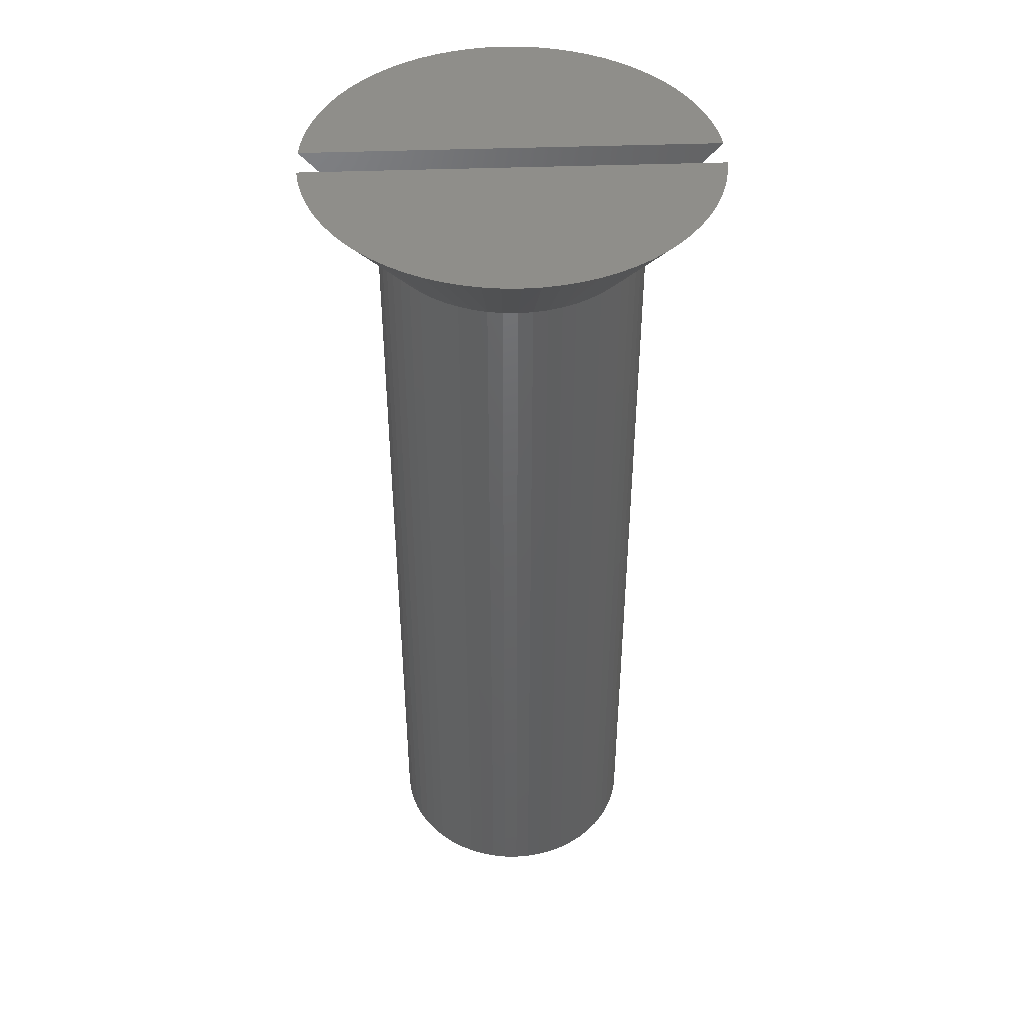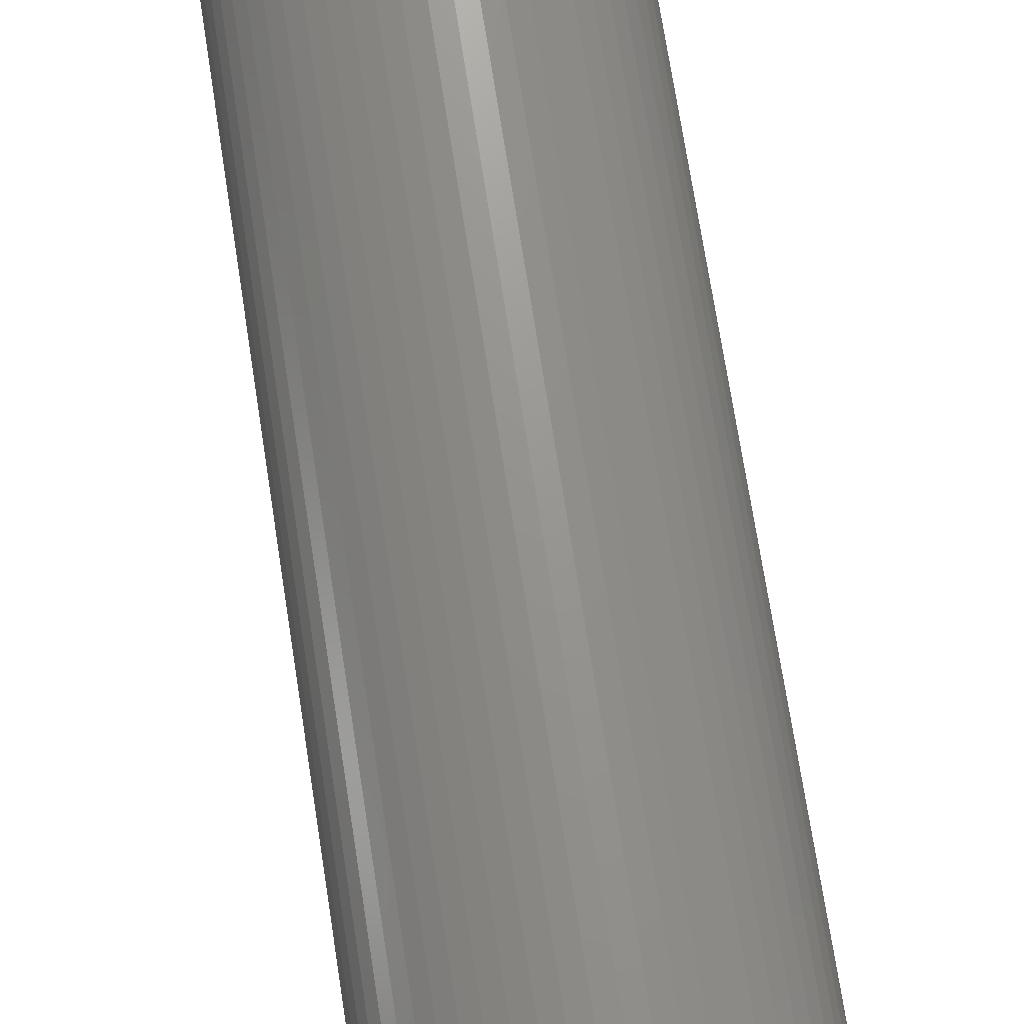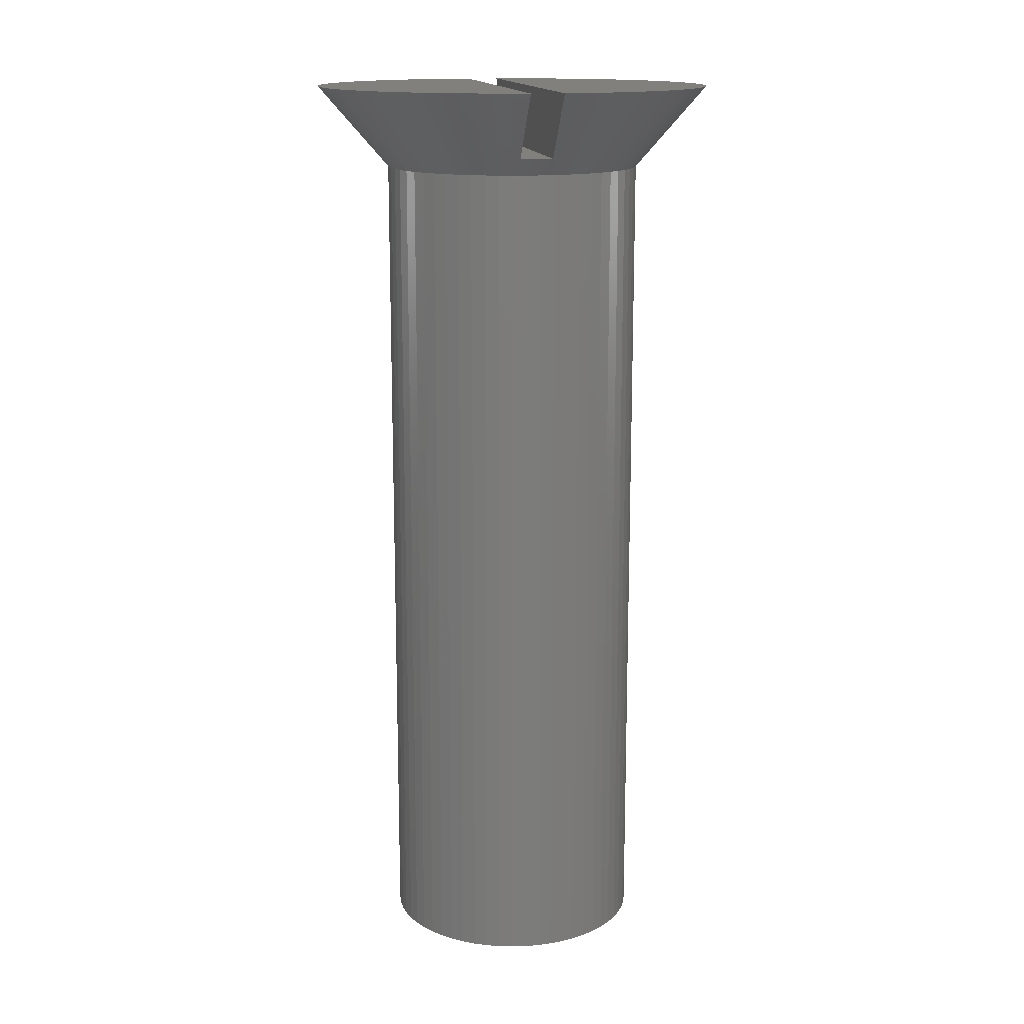
<metadata>
{"format":"stl","ext":"stl","renderer":"f3d","projection":"perspective","resolution":1024,"background":"white","views":[{"elev":43.9,"azim":87.6,"up":"+Y"},{"elev":71.5,"azim":171.2,"up":"+Z"},{"elev":14.9,"azim":-9.7,"up":"+Y"}]}
</metadata>
<code>
# stl→obj: 334 verts, 664 faces
v 0.01325 0.75 0.1637
v 0.01325 0.75 -0.1637
v 0.01325 0.7424 0.157
v 0.01325 0.7424 -0.157
v 0.01325 0.735 0.1506
v 0.01325 0.735 -0.1506
v 0.01325 0.728 0.1445
v 0.01325 0.728 -0.1445
v 0.01325 0.7213 0.1387
v 0.01325 0.7213 -0.1387
v 0.01325 0.7149 0.133
v 0.01325 0.7149 -0.133
v 0.01325 0.7087 0.1276
v 0.01325 0.7087 -0.1276
v 0.01325 0.697 0.1174
v 0.01325 0.697 -0.1174
v -0.01325 0.697 0.1174
v -0.01325 0.697 -0.1174
v -0.01325 0.7087 0.1276
v -0.01325 0.7087 -0.1276
v -0.01325 0.7149 0.133
v -0.01325 0.7149 -0.133
v -0.01325 0.7213 0.1387
v -0.01325 0.7213 -0.1387
v -0.01325 0.728 0.1445
v -0.01325 0.728 -0.1445
v -0.01325 0.735 0.1506
v -0.01325 0.735 -0.1506
v -0.01325 0.7424 0.157
v -0.01325 0.7424 -0.157
v -0.01325 0.75 0.1637
v -0.01325 0.75 -0.1637
v 0.004425 0.697 0.1181
v 0.004425 0.697 -0.1181
v -0.004425 0.697 0.1181
v -0.004425 0.697 -0.1181
v 0.1054 0.683 -0.01146
v 0.1636 0.75 -0.01438
v 0.106 0.683 0
v 0.1642 0.75 0
v 0.1636 0.75 0.01438
v 0.1617 0.75 -0.02864
v 0.1035 0.683 -0.02279
v 0.1586 0.75 -0.04269
v 0.1005 0.683 -0.03385
v 0.1543 0.75 -0.05641
v 0.0962 0.683 -0.04451
v 0.1487 0.75 -0.0697
v 0.142 0.75 -0.08245
v 0.09083 0.683 -0.05465
v 0.1343 0.75 -0.09457
v 0.08439 0.683 -0.06415
v 0.1255 0.75 -0.106
v 0.07696 0.683 -0.0729
v 0.1157 0.75 -0.1165
v 0.06862 0.683 -0.08079
v 0.1051 0.75 -0.1262
v 0.09364 0.75 -0.1349
v 0.05949 0.683 -0.08773
v 0.08147 0.75 -0.1426
v 0.04965 0.683 -0.09365
v 0.06867 0.75 -0.1492
v 0.03923 0.683 -0.09847
v 0.05535 0.75 -0.1546
v 0.02836 0.683 -0.1021
v 0.0416 0.75 -0.1589
v 0.01715 0.683 -0.1046
v 0.02753 0.75 -0.1619
v 0.005739 0.683 -0.1058
v -0.005739 0.683 -0.1058
v -0.01715 0.683 -0.1046
v -0.02753 0.75 -0.1619
v -0.0416 0.75 -0.1589
v -0.02836 0.683 -0.1021
v -0.05535 0.75 -0.1546
v -0.03923 0.683 -0.09847
v -0.06867 0.75 -0.1492
v -0.04965 0.683 -0.09365
v -0.08147 0.75 -0.1426
v -0.05949 0.683 -0.08773
v -0.09364 0.75 -0.1349
v -0.06862 0.683 -0.08079
v -0.1051 0.75 -0.1262
v -0.1157 0.75 -0.1165
v -0.07696 0.683 -0.0729
v -0.1255 0.75 -0.106
v -0.08439 0.683 -0.06415
v -0.1343 0.75 -0.09457
v -0.09083 0.683 -0.05465
v -0.142 0.75 -0.08245
v -0.0962 0.683 -0.04451
v -0.1487 0.75 -0.0697
v -0.1543 0.75 -0.05641
v -0.1005 0.683 -0.03385
v -0.1586 0.75 -0.04269
v -0.1035 0.683 -0.02279
v -0.1617 0.75 -0.02864
v -0.1054 0.683 -0.01146
v -0.1636 0.75 -0.01438
v -0.106 0.683 0
v -0.1642 0.75 0
v -0.1636 0.75 0.01438
v -0.1054 0.683 0.01146
v -0.1617 0.75 0.02864
v -0.1035 0.683 0.02279
v -0.1586 0.75 0.04269
v -0.1005 0.683 0.03385
v -0.1543 0.75 0.05641
v -0.0962 0.683 0.04451
v -0.1487 0.75 0.0697
v -0.142 0.75 0.08245
v -0.09083 0.683 0.05465
v -0.1343 0.75 0.09457
v -0.08439 0.683 0.06415
v -0.1255 0.75 0.106
v -0.07696 0.683 0.0729
v -0.1157 0.75 0.1165
v -0.06862 0.683 0.08079
v -0.1051 0.75 0.1262
v -0.09364 0.75 0.1349
v -0.05949 0.683 0.08773
v -0.08147 0.75 0.1426
v -0.04965 0.683 0.09365
v -0.06867 0.75 0.1492
v -0.03923 0.683 0.09847
v -0.05535 0.75 0.1546
v -0.02836 0.683 0.1021
v -0.0416 0.75 0.1589
v -0.01715 0.683 0.1046
v -0.02753 0.75 0.1619
v -0.005739 0.683 0.1058
v 0.005739 0.683 0.1058
v 0.01715 0.683 0.1046
v 0.02753 0.75 0.1619
v 0.0416 0.75 0.1589
v 0.02836 0.683 0.1021
v 0.05535 0.75 0.1546
v 0.03923 0.683 0.09847
v 0.06867 0.75 0.1492
v 0.04965 0.683 0.09365
v 0.08147 0.75 0.1426
v 0.05949 0.683 0.08773
v 0.09364 0.75 0.1349
v 0.06862 0.683 0.08079
v 0.1051 0.75 0.1262
v 0.1157 0.75 0.1165
v 0.07696 0.683 0.0729
v 0.1255 0.75 0.106
v 0.08439 0.683 0.06415
v 0.1343 0.75 0.09457
v 0.09083 0.683 0.05465
v 0.142 0.75 0.08245
v 0.0962 0.683 0.04451
v 0.1487 0.75 0.0697
v 0.1543 0.75 0.05641
v 0.1005 0.683 0.03385
v 0.1586 0.75 0.04269
v 0.1035 0.683 0.02279
v 0.1617 0.75 0.02864
v 0.1054 0.683 0.01146
v 0.106 0 0
v 0.1054 0 0.01146
v 0.1054 0 -0.01146
v 0.1035 0 -0.02279
v 0.1035 0 0.02279
v 0.1005 0 -0.03385
v 0.1005 0 0.03385
v 0.0962 0 -0.04451
v 0.0962 0 0.04451
v 0.09083 0 -0.05465
v 0.09083 0 0.05465
v 0.08439 0 -0.06415
v 0.08439 0 0.06415
v 0.07696 0 -0.0729
v 0.07696 0 0.0729
v 0.06862 0 -0.08079
v 0.06862 0 0.08079
v 0.05949 0 -0.08773
v 0.05949 0 0.08773
v 0.04965 0 -0.09365
v 0.04965 0 0.09365
v 0.03923 0 -0.09847
v 0.03923 0 0.09847
v 0.02836 0 -0.1021
v 0.02836 0 0.1021
v 0.01715 0 -0.1046
v 0.01715 0 0.1046
v 0.005739 0 -0.1058
v 0.005739 0 0.1058
v -0.005739 0 -0.1058
v -0.005739 0 0.1058
v -0.01715 0 -0.1046
v -0.01715 0 0.1046
v -0.02836 0 -0.1021
v -0.02836 0 0.1021
v -0.03923 0 -0.09847
v -0.03923 0 0.09847
v -0.04965 0 -0.09365
v -0.04965 0 0.09365
v -0.05949 0 -0.08773
v -0.05949 0 0.08773
v -0.06862 0 -0.08079
v -0.06862 0 0.08079
v -0.07696 0 -0.0729
v -0.07696 0 0.0729
v -0.08439 0 -0.06415
v -0.08439 0 0.06415
v -0.09083 0 -0.05465
v -0.09083 0 0.05465
v -0.0962 0 -0.04451
v -0.0962 0 0.04451
v -0.1005 0 -0.03385
v -0.1005 0 0.03385
v -0.1035 0 -0.02279
v -0.1035 0 0.02279
v -0.1054 0 -0.01146
v -0.1054 0 0.01146
v -0.106 0 0
v 0.1054 0.4553 0.01146
v 0.106 0.4553 0
v 0.1054 0.4553 -0.01146
v 0.1035 0.4553 -0.02279
v 0.1005 0.4553 -0.03385
v 0.0962 0.4553 -0.04451
v 0.09083 0.4553 -0.05465
v 0.08439 0.4553 -0.06415
v 0.07696 0.4553 -0.0729
v 0.06862 0.4553 -0.08079
v 0.05949 0.4553 -0.08773
v 0.04965 0.4553 -0.09365
v 0.03923 0.4553 -0.09847
v 0.02836 0.4553 -0.1021
v 0.01715 0.4553 -0.1046
v 0.005739 0.4553 -0.1058
v -0.005739 0.4553 -0.1058
v -0.01715 0.4553 -0.1046
v -0.02836 0.4553 -0.1021
v -0.03923 0.4553 -0.09847
v -0.04965 0.4553 -0.09365
v -0.05949 0.4553 -0.08773
v -0.06862 0.4553 -0.08079
v -0.07696 0.4553 -0.0729
v -0.08439 0.4553 -0.06415
v -0.09083 0.4553 -0.05465
v -0.0962 0.4553 -0.04451
v -0.1005 0.4553 -0.03385
v -0.1035 0.4553 -0.02279
v -0.1054 0.4553 -0.01146
v -0.106 0.4553 0
v -0.1054 0.4553 0.01146
v -0.1035 0.4553 0.02279
v -0.1005 0.4553 0.03385
v -0.0962 0.4553 0.04451
v -0.09083 0.4553 0.05465
v -0.08439 0.4553 0.06415
v -0.07696 0.4553 0.0729
v -0.06862 0.4553 0.08079
v -0.05949 0.4553 0.08773
v -0.04965 0.4553 0.09365
v -0.03923 0.4553 0.09847
v -0.02836 0.4553 0.1021
v -0.01715 0.4553 0.1046
v -0.005739 0.4553 0.1058
v 0.005739 0.4553 0.1058
v 0.01715 0.4553 0.1046
v 0.02836 0.4553 0.1021
v 0.03923 0.4553 0.09847
v 0.04965 0.4553 0.09365
v 0.05949 0.4553 0.08773
v 0.06862 0.4553 0.08079
v 0.07696 0.4553 0.0729
v 0.08439 0.4553 0.06415
v 0.09083 0.4553 0.05465
v 0.0962 0.4553 0.04451
v 0.1005 0.4553 0.03385
v 0.1035 0.4553 0.02279
v 0.1054 0.2277 -0.01146
v 0.106 0.2277 0
v 0.1054 0.2277 0.01146
v 0.1035 0.2277 0.02279
v 0.1005 0.2277 0.03385
v 0.0962 0.2277 0.04451
v 0.09083 0.2277 0.05465
v 0.08439 0.2277 0.06415
v 0.07696 0.2277 0.0729
v 0.06862 0.2277 0.08079
v 0.05949 0.2277 0.08773
v 0.04965 0.2277 0.09365
v 0.03923 0.2277 0.09847
v 0.02836 0.2277 0.1021
v 0.01715 0.2277 0.1046
v 0.005739 0.2277 0.1058
v -0.005739 0.2277 0.1058
v -0.01715 0.2277 0.1046
v -0.02836 0.2277 0.1021
v -0.03923 0.2277 0.09847
v -0.04965 0.2277 0.09365
v -0.05949 0.2277 0.08773
v -0.06862 0.2277 0.08079
v -0.07696 0.2277 0.0729
v -0.08439 0.2277 0.06415
v -0.09083 0.2277 0.05465
v -0.0962 0.2277 0.04451
v -0.1005 0.2277 0.03385
v -0.1035 0.2277 0.02279
v -0.1054 0.2277 0.01146
v -0.106 0.2277 0
v -0.1054 0.2277 -0.01146
v -0.1035 0.2277 -0.02279
v -0.1005 0.2277 -0.03385
v -0.0962 0.2277 -0.04451
v -0.09083 0.2277 -0.05465
v -0.08439 0.2277 -0.06415
v -0.07696 0.2277 -0.0729
v -0.06862 0.2277 -0.08079
v -0.05949 0.2277 -0.08773
v -0.04965 0.2277 -0.09365
v -0.03923 0.2277 -0.09847
v -0.02836 0.2277 -0.1021
v -0.01715 0.2277 -0.1046
v -0.005739 0.2277 -0.1058
v 0.005739 0.2277 -0.1058
v 0.01715 0.2277 -0.1046
v 0.02836 0.2277 -0.1021
v 0.03923 0.2277 -0.09847
v 0.04965 0.2277 -0.09365
v 0.05949 0.2277 -0.08773
v 0.06862 0.2277 -0.08079
v 0.07696 0.2277 -0.0729
v 0.08439 0.2277 -0.06415
v 0.09083 0.2277 -0.05465
v 0.0962 0.2277 -0.04451
v 0.1005 0.2277 -0.03385
v 0.1035 0.2277 -0.02279
f 1 2 3
f 3 2 4
f 3 4 5
f 5 4 6
f 5 6 7
f 7 6 8
f 7 8 9
f 9 8 10
f 9 10 11
f 11 10 12
f 11 12 13
f 13 12 14
f 13 14 15
f 15 14 16
f 17 18 19
f 19 18 20
f 19 20 21
f 21 20 22
f 21 22 23
f 23 22 24
f 23 24 25
f 25 24 26
f 25 26 27
f 27 26 28
f 27 28 29
f 29 28 30
f 29 30 31
f 31 30 32
f 15 16 33
f 33 16 34
f 33 34 35
f 35 34 36
f 35 36 17
f 17 36 18
f 37 38 39
f 39 38 40
f 39 40 41
f 38 37 42
f 42 37 43
f 42 43 44
f 44 43 45
f 44 45 46
f 46 45 47
f 46 47 48
f 48 47 49
f 49 47 50
f 49 50 51
f 51 50 52
f 51 52 53
f 53 52 54
f 53 54 55
f 55 54 56
f 55 56 57
f 57 56 58
f 58 56 59
f 58 59 60
f 60 59 61
f 60 61 62
f 62 61 63
f 62 63 64
f 64 63 65
f 64 65 66
f 66 65 67
f 66 67 68
f 68 67 16
f 68 16 14
f 67 69 16
f 16 69 34
f 34 69 70
f 34 70 36
f 36 70 18
f 18 70 71
f 18 71 72
f 72 71 73
f 73 71 74
f 73 74 75
f 75 74 76
f 75 76 77
f 77 76 78
f 77 78 79
f 79 78 80
f 79 80 81
f 81 80 82
f 81 82 83
f 83 82 84
f 84 82 85
f 84 85 86
f 86 85 87
f 86 87 88
f 88 87 89
f 88 89 90
f 90 89 91
f 90 91 92
f 92 91 93
f 93 91 94
f 93 94 95
f 95 94 96
f 95 96 97
f 97 96 98
f 97 98 99
f 99 98 100
f 99 100 101
f 101 100 102
f 102 100 103
f 102 103 104
f 104 103 105
f 104 105 106
f 106 105 107
f 106 107 108
f 108 107 109
f 108 109 110
f 110 109 111
f 111 109 112
f 111 112 113
f 113 112 114
f 113 114 115
f 115 114 116
f 115 116 117
f 117 116 118
f 117 118 119
f 119 118 120
f 120 118 121
f 120 121 122
f 122 121 123
f 122 123 124
f 124 123 125
f 124 125 126
f 126 125 127
f 126 127 128
f 128 127 129
f 128 129 130
f 130 129 17
f 130 17 19
f 129 131 17
f 17 131 35
f 35 131 132
f 35 132 33
f 33 132 15
f 15 132 133
f 15 133 134
f 134 133 135
f 135 133 136
f 135 136 137
f 137 136 138
f 137 138 139
f 139 138 140
f 139 140 141
f 141 140 142
f 141 142 143
f 143 142 144
f 143 144 145
f 145 144 146
f 146 144 147
f 146 147 148
f 148 147 149
f 148 149 150
f 150 149 151
f 150 151 152
f 152 151 153
f 152 153 154
f 154 153 155
f 155 153 156
f 155 156 157
f 157 156 158
f 157 158 159
f 159 158 160
f 159 160 41
f 41 160 39
f 3 5 1
f 1 5 134
f 134 5 7
f 134 7 9
f 9 11 134
f 134 11 13
f 134 13 15
f 19 21 130
f 130 21 23
f 130 23 25
f 25 27 130
f 130 27 29
f 130 29 31
f 32 28 72
f 72 28 26
f 72 26 24
f 32 30 28
f 24 22 72
f 72 22 20
f 72 20 18
f 14 12 68
f 68 12 10
f 68 10 8
f 8 6 68
f 68 6 4
f 68 4 2
f 31 32 130
f 130 32 72
f 130 72 128
f 128 72 73
f 128 73 126
f 126 73 75
f 126 75 124
f 124 75 77
f 124 77 122
f 122 77 79
f 122 79 120
f 120 79 81
f 120 81 119
f 119 81 83
f 119 83 117
f 117 83 84
f 117 84 115
f 115 84 86
f 115 86 113
f 113 86 88
f 113 88 111
f 111 88 90
f 111 90 110
f 110 90 92
f 110 92 108
f 108 92 93
f 108 93 106
f 106 93 95
f 106 95 104
f 104 95 97
f 104 97 102
f 102 97 99
f 102 99 101
f 161 162 163
f 163 162 164
f 164 162 165
f 164 165 166
f 166 165 167
f 166 167 168
f 168 167 169
f 168 169 170
f 170 169 171
f 170 171 172
f 172 171 173
f 172 173 174
f 174 173 175
f 174 175 176
f 176 175 177
f 176 177 178
f 178 177 179
f 178 179 180
f 180 179 181
f 180 181 182
f 182 181 183
f 182 183 184
f 184 183 185
f 184 185 186
f 186 185 187
f 186 187 188
f 188 187 189
f 188 189 190
f 190 189 191
f 190 191 192
f 192 191 193
f 192 193 194
f 194 193 195
f 194 195 196
f 196 195 197
f 196 197 198
f 198 197 199
f 198 199 200
f 200 199 201
f 200 201 202
f 202 201 203
f 202 203 204
f 204 203 205
f 204 205 206
f 206 205 207
f 206 207 208
f 208 207 209
f 208 209 210
f 210 209 211
f 210 211 212
f 212 211 213
f 212 213 214
f 214 213 215
f 214 215 216
f 216 215 217
f 216 217 218
f 2 1 68
f 68 1 134
f 68 134 66
f 66 134 135
f 66 135 64
f 64 135 137
f 64 137 62
f 62 137 139
f 62 139 60
f 60 139 141
f 60 141 58
f 58 141 143
f 58 143 57
f 57 143 145
f 57 145 55
f 55 145 146
f 55 146 53
f 53 146 148
f 53 148 51
f 51 148 150
f 51 150 49
f 49 150 152
f 49 152 48
f 48 152 154
f 48 154 46
f 46 154 155
f 46 155 44
f 44 155 157
f 44 157 42
f 42 157 159
f 42 159 38
f 38 159 41
f 38 41 40
f 160 219 39
f 39 219 220
f 39 220 37
f 37 220 221
f 37 221 43
f 43 221 222
f 43 222 45
f 45 222 223
f 45 223 47
f 47 223 224
f 47 224 50
f 50 224 225
f 50 225 52
f 52 225 226
f 52 226 54
f 54 226 227
f 54 227 56
f 56 227 228
f 56 228 59
f 59 228 229
f 59 229 61
f 61 229 230
f 61 230 63
f 63 230 231
f 63 231 65
f 65 231 232
f 65 232 67
f 67 232 233
f 67 233 69
f 69 233 234
f 69 234 70
f 70 234 235
f 70 235 71
f 71 235 236
f 71 236 74
f 74 236 237
f 74 237 76
f 76 237 238
f 76 238 78
f 78 238 239
f 78 239 80
f 80 239 240
f 80 240 82
f 82 240 241
f 82 241 85
f 85 241 242
f 85 242 87
f 87 242 243
f 87 243 89
f 89 243 244
f 89 244 91
f 91 244 245
f 91 245 94
f 94 245 246
f 94 246 96
f 96 246 247
f 96 247 98
f 98 247 248
f 98 248 100
f 100 248 249
f 100 249 103
f 103 249 250
f 103 250 105
f 105 250 251
f 105 251 107
f 107 251 252
f 107 252 109
f 109 252 253
f 109 253 112
f 112 253 254
f 112 254 114
f 114 254 255
f 114 255 116
f 116 255 256
f 116 256 118
f 118 256 257
f 118 257 121
f 121 257 258
f 121 258 123
f 123 258 259
f 123 259 125
f 125 259 260
f 125 260 127
f 127 260 261
f 127 261 129
f 129 261 262
f 129 262 131
f 131 262 263
f 131 263 132
f 132 263 264
f 132 264 133
f 133 264 265
f 133 265 136
f 136 265 266
f 136 266 138
f 138 266 267
f 138 267 140
f 140 267 268
f 140 268 142
f 142 268 269
f 142 269 144
f 144 269 270
f 144 270 147
f 147 270 271
f 147 271 149
f 149 271 272
f 149 272 151
f 151 272 273
f 151 273 153
f 153 273 274
f 153 274 156
f 156 274 275
f 156 275 158
f 158 275 276
f 158 276 160
f 160 276 219
f 163 277 161
f 161 277 278
f 161 278 162
f 162 278 279
f 162 279 165
f 165 279 280
f 165 280 167
f 167 280 281
f 167 281 169
f 169 281 282
f 169 282 171
f 171 282 283
f 171 283 173
f 173 283 284
f 173 284 175
f 175 284 285
f 175 285 177
f 177 285 286
f 177 286 179
f 179 286 287
f 179 287 181
f 181 287 288
f 181 288 183
f 183 288 289
f 183 289 185
f 185 289 290
f 185 290 187
f 187 290 291
f 187 291 189
f 189 291 292
f 189 292 191
f 191 292 293
f 191 293 193
f 193 293 294
f 193 294 195
f 195 294 295
f 195 295 197
f 197 295 296
f 197 296 199
f 199 296 297
f 199 297 201
f 201 297 298
f 201 298 203
f 203 298 299
f 203 299 205
f 205 299 300
f 205 300 207
f 207 300 301
f 207 301 209
f 209 301 302
f 209 302 211
f 211 302 303
f 211 303 213
f 213 303 304
f 213 304 215
f 215 304 305
f 215 305 217
f 217 305 306
f 217 306 218
f 218 306 307
f 218 307 216
f 216 307 308
f 216 308 214
f 214 308 309
f 214 309 212
f 212 309 310
f 212 310 210
f 210 310 311
f 210 311 208
f 208 311 312
f 208 312 206
f 206 312 313
f 206 313 204
f 204 313 314
f 204 314 202
f 202 314 315
f 202 315 200
f 200 315 316
f 200 316 198
f 198 316 317
f 198 317 196
f 196 317 318
f 196 318 194
f 194 318 319
f 194 319 192
f 192 319 320
f 192 320 190
f 190 320 321
f 190 321 188
f 188 321 322
f 188 322 186
f 186 322 323
f 186 323 184
f 184 323 324
f 184 324 182
f 182 324 325
f 182 325 180
f 180 325 326
f 180 326 178
f 178 326 327
f 178 327 176
f 176 327 328
f 176 328 174
f 174 328 329
f 174 329 172
f 172 329 330
f 172 330 170
f 170 330 331
f 170 331 168
f 168 331 332
f 168 332 166
f 166 332 333
f 166 333 164
f 164 333 334
f 164 334 163
f 163 334 277
f 249 307 250
f 250 307 306
f 250 306 251
f 251 306 305
f 251 305 252
f 252 305 304
f 252 304 253
f 253 304 303
f 253 303 254
f 254 303 302
f 254 302 255
f 255 302 301
f 255 301 256
f 256 301 300
f 256 300 257
f 257 300 299
f 257 299 258
f 258 299 298
f 258 298 259
f 259 298 297
f 259 297 260
f 260 297 296
f 260 296 261
f 261 296 295
f 261 295 262
f 262 295 294
f 262 294 263
f 263 294 293
f 263 293 264
f 264 293 292
f 264 292 265
f 265 292 291
f 265 291 266
f 266 291 290
f 266 290 267
f 267 290 289
f 267 289 268
f 268 289 288
f 268 288 269
f 269 288 287
f 269 287 270
f 270 287 286
f 270 286 271
f 271 286 285
f 271 285 272
f 272 285 284
f 272 284 273
f 273 284 283
f 273 283 274
f 274 283 282
f 274 282 275
f 275 282 281
f 275 281 276
f 276 281 280
f 276 280 219
f 219 280 279
f 219 279 220
f 220 279 278
f 220 278 221
f 221 278 277
f 221 277 222
f 222 277 334
f 222 334 223
f 223 334 333
f 223 333 224
f 224 333 332
f 224 332 225
f 225 332 331
f 225 331 226
f 226 331 330
f 226 330 227
f 227 330 329
f 227 329 228
f 228 329 328
f 228 328 229
f 229 328 327
f 229 327 230
f 230 327 326
f 230 326 231
f 231 326 325
f 231 325 232
f 232 325 324
f 232 324 233
f 233 324 323
f 233 323 234
f 234 323 322
f 234 322 235
f 235 322 321
f 235 321 236
f 236 321 320
f 236 320 237
f 237 320 319
f 237 319 238
f 238 319 318
f 238 318 239
f 239 318 317
f 239 317 240
f 240 317 316
f 240 316 241
f 241 316 315
f 241 315 242
f 242 315 314
f 242 314 243
f 243 314 313
f 243 313 244
f 244 313 312
f 244 312 245
f 245 312 311
f 245 311 246
f 246 311 310
f 246 310 247
f 247 310 309
f 247 309 248
f 248 309 308
f 248 308 249
f 249 308 307

</code>
